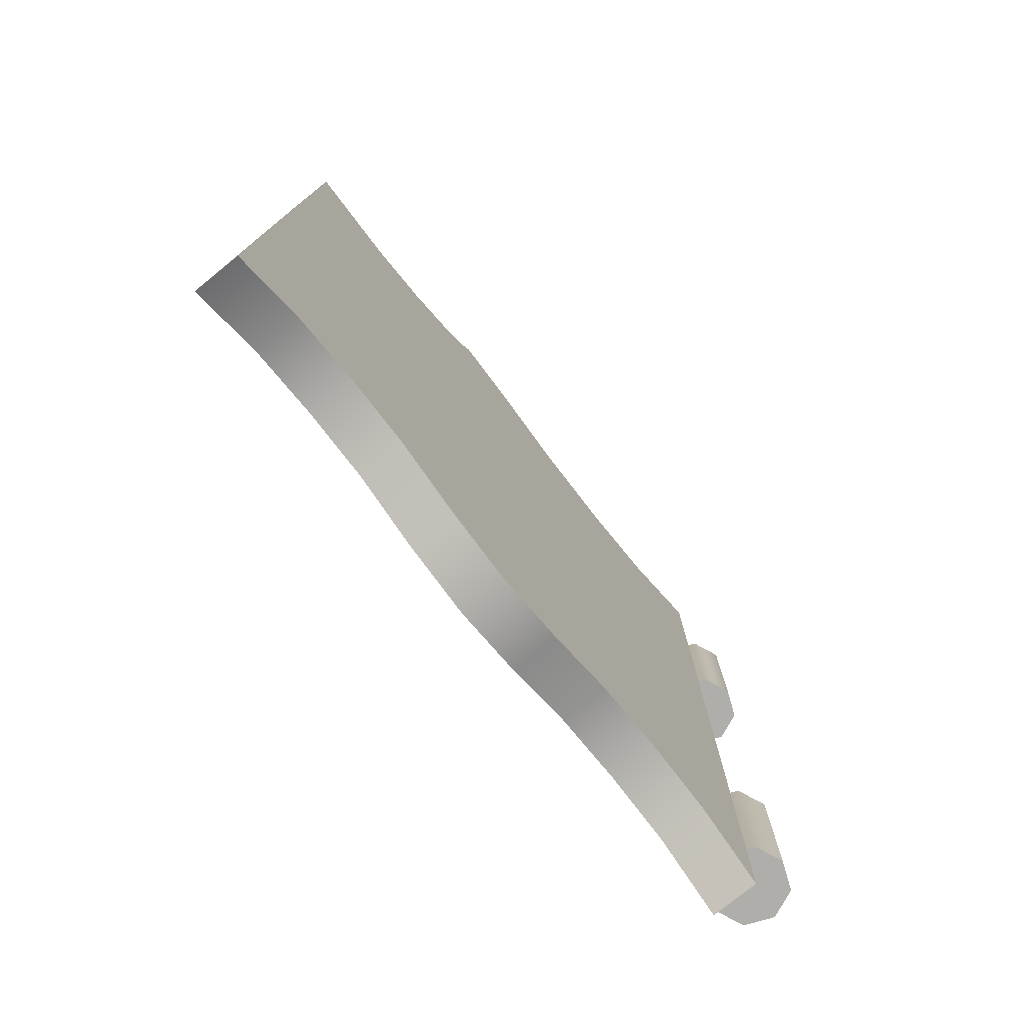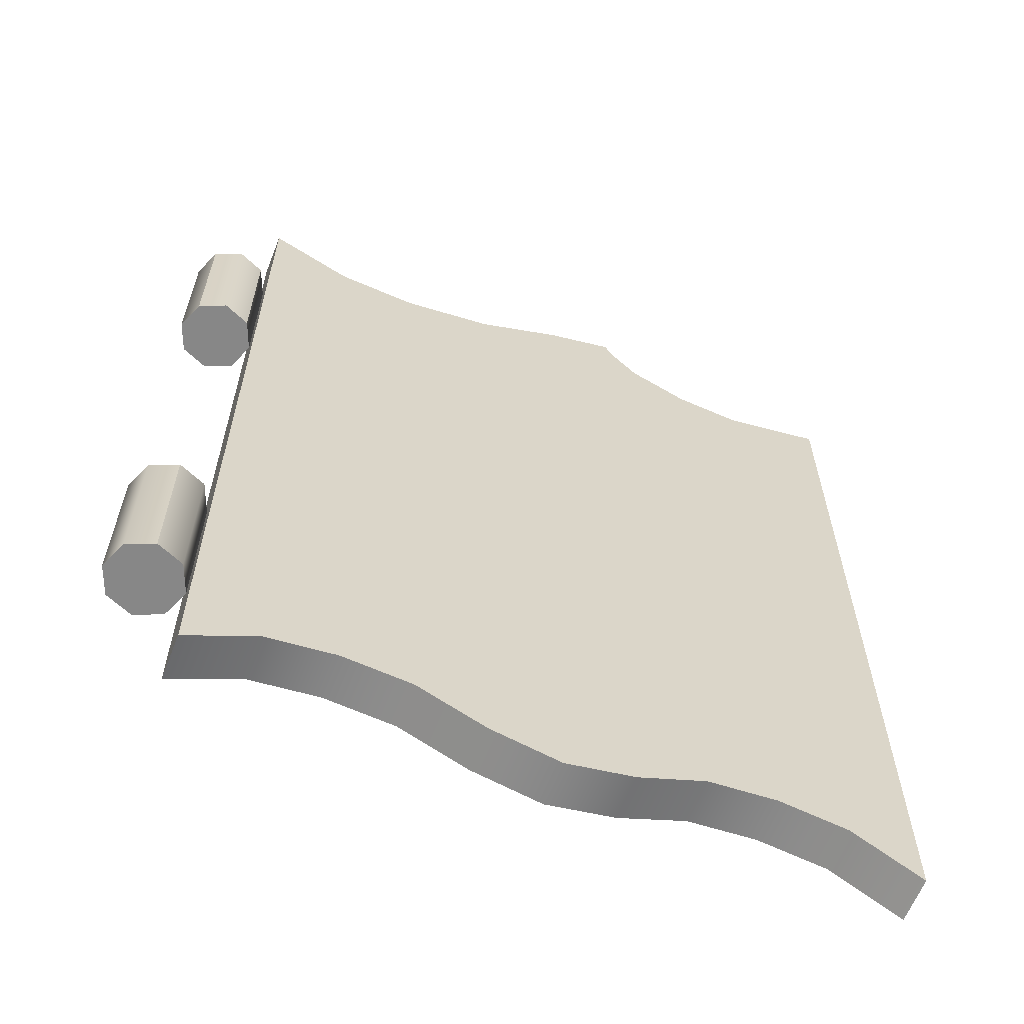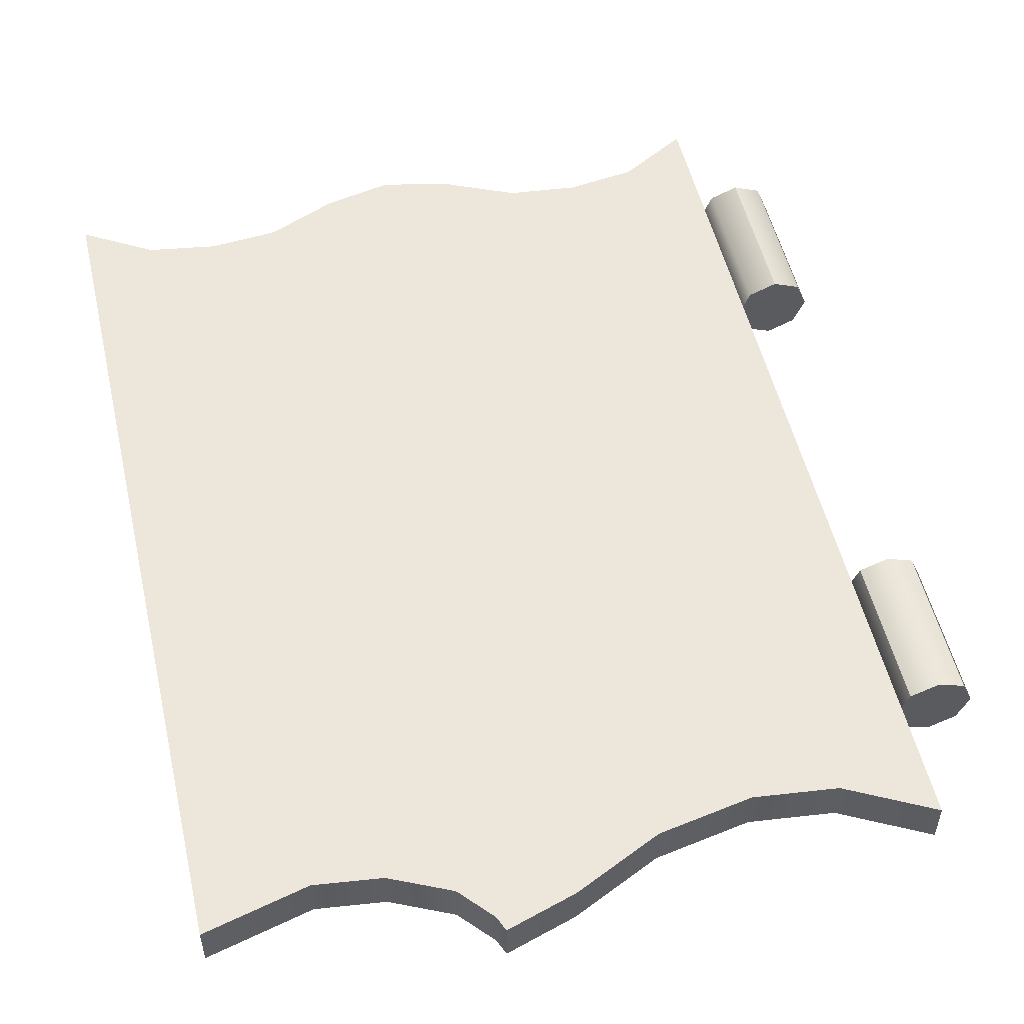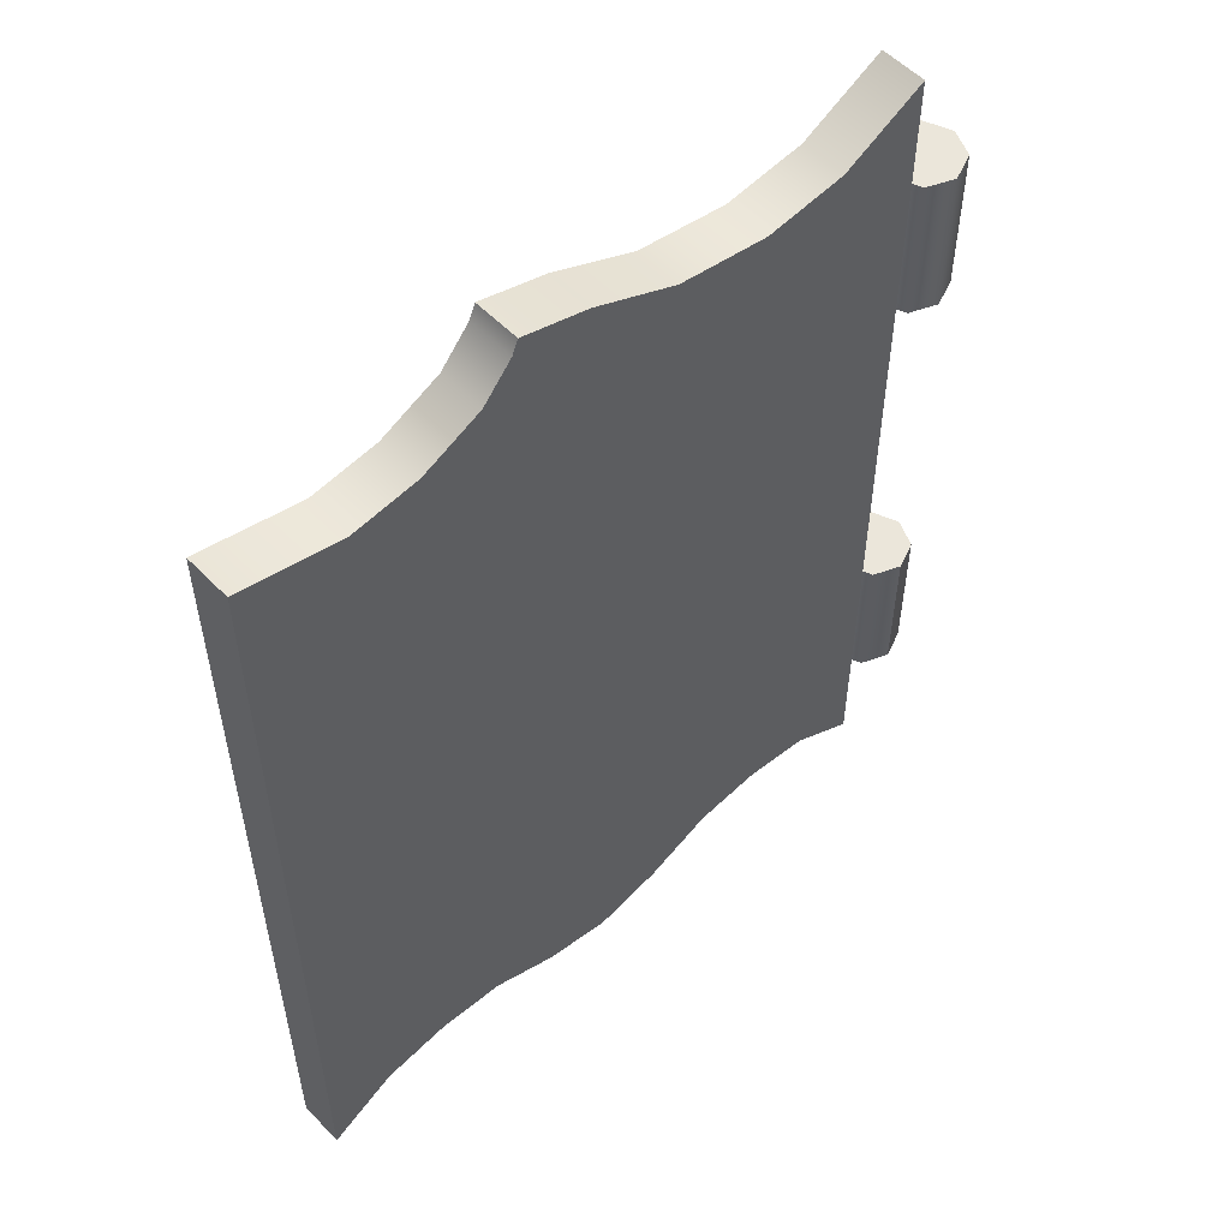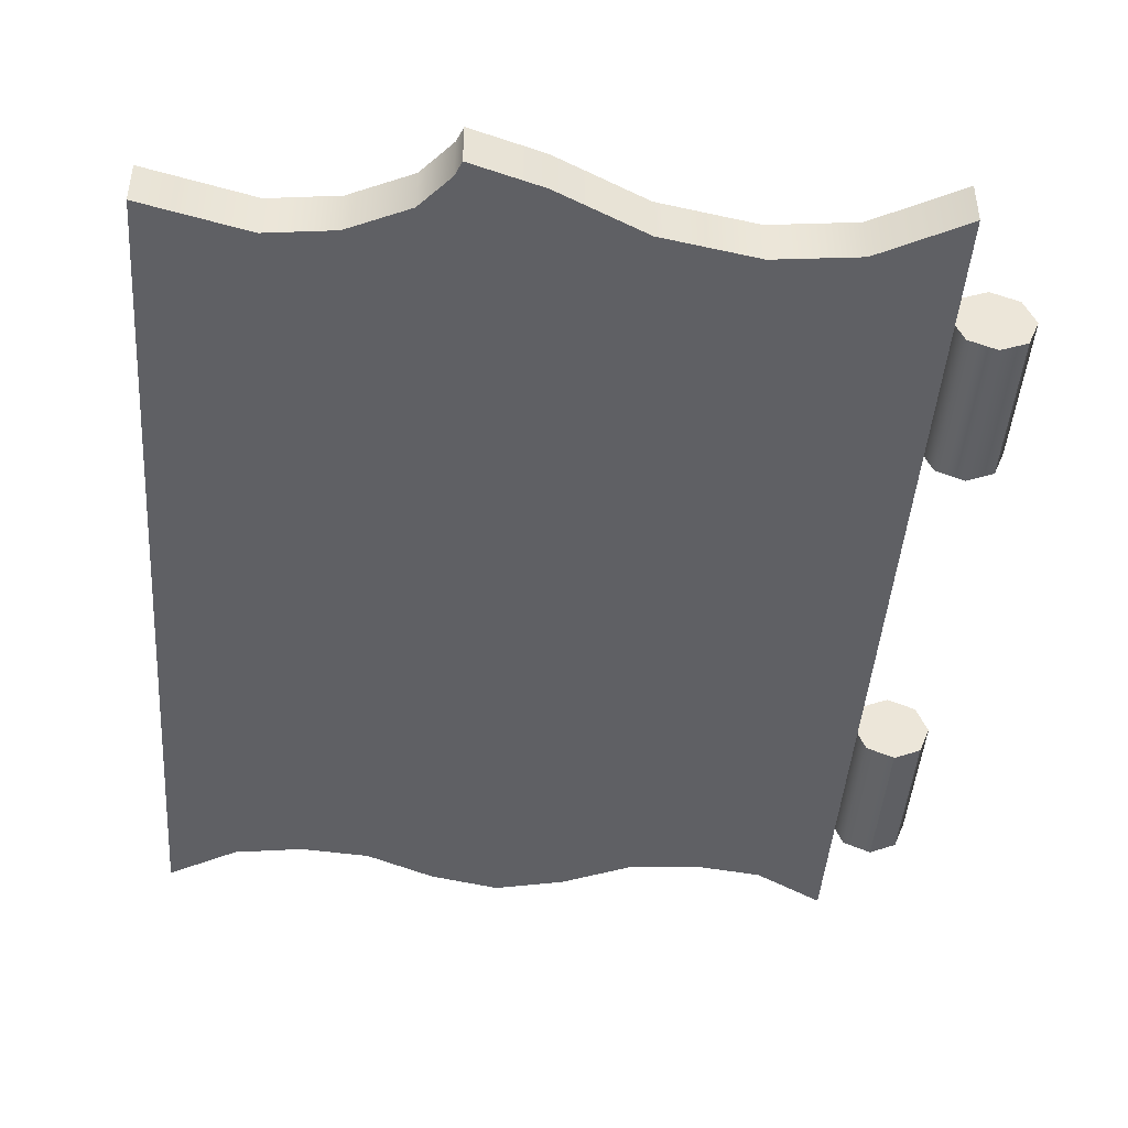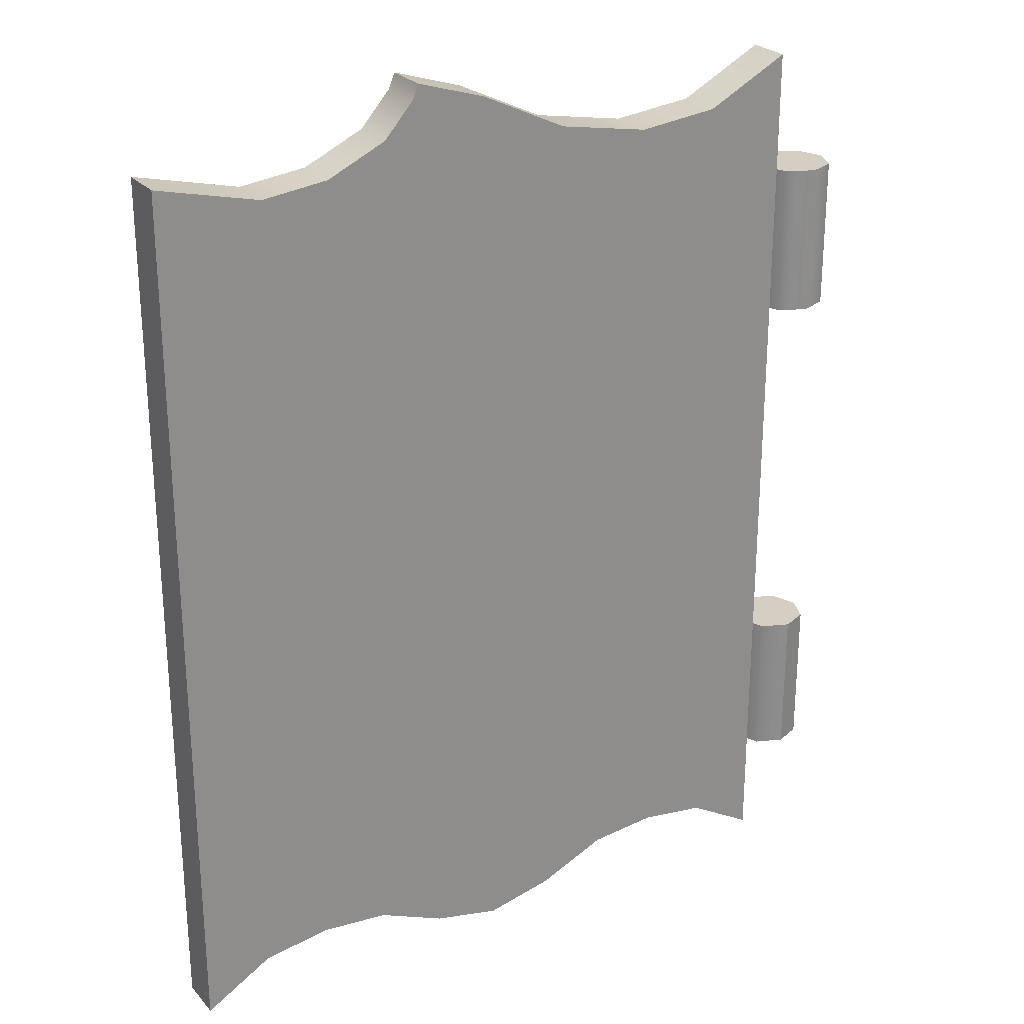
<metadata>
{"format":"obj","ext":"obj","renderer":"f3d","projection":"perspective","resolution":1024,"background":"white","views":[{"elev":-77.9,"azim":128.7,"up":"+Y"},{"elev":-62.3,"azim":-21.4,"up":"+Y"},{"elev":52.6,"azim":167.0,"up":"+Z"},{"elev":55.0,"azim":137.0,"up":"+Y"},{"elev":-44.2,"azim":175.9,"up":"+Z"},{"elev":25.8,"azim":148.7,"up":"+Y"}]}
</metadata>
<code>
o Cube
v 0.19 0.4 -0.03
v 0.19 0.4 0.03
v 0.1 0.4 0.03
v 0.1 0.4 -0.03
v 0.2109 0.5034 -0.03
v 0.2109 0.5034 0.03
v 0.1 0.561 0.03
v 0.1 0.561 -0.03
v 0.19 -0.4 -0.03
v 0.19 -0.4 0.03
v 0.1 -0.4 -0.03
v 0.1 -0.4 0.03
v 0.19 -0.587 -0.03
v 0.19 -0.587 0.03
v 0.1 -0.64 -0.03
v 0.1 -0.64 0.03
v 0.28 0.4 -0.03
v 0.28 0.4 0.03
v 0.3189 0.492 -0.03
v 0.3189 0.492 0.03
v 0.28 -0.4 -0.03
v 0.28 -0.4 0.03
v 0.28 -0.574 -0.03
v 0.28 -0.574 0.03
v 0.37 0.4 -0.03
v 0.37 0.4 0.03
v 0.4426 0.515 -0.03
v 0.4426 0.515 0.03
v 0.37 -0.4 -0.03
v 0.37 -0.4 0.03
v 0.37 -0.5825 -0.03
v 0.37 -0.5825 0.03
v 0.46 0.4 -0.03
v 0.46 0.4 0.03
v 0.5583 0.57 -0.03
v 0.5583 0.57 0.03
v 0.46 -0.4 -0.03
v 0.46 -0.4 0.03
v 0.46 -0.6225 -0.03
v 0.46 -0.6225 0.03
v 0.55 0.4 -0.03
v 0.55 0.4 0.03
v 0.6498 0.5988 -0.03
v 0.6498 0.5988 0.03
v 0.55 -0.4 -0.03
v 0.55 -0.4 0.03
v 0.55 -0.6425 -0.03
v 0.55 -0.6425 0.03
v 0.64 0.4 -0.03
v 0.64 0.4 0.03
v 0.6579 0.5794 -0.03
v 0.6579 0.5794 0.03
v 0.64 -0.4 -0.03
v 0.64 -0.4 0.03
v 0.64 -0.6225 -0.03
v 0.64 -0.6225 0.03
v 0.73 0.4 -0.03
v 0.73 0.4 0.03
v 0.6968 0.5354 -0.03
v 0.6968 0.5354 0.03
v 0.73 -0.4 -0.03
v 0.73 -0.4 0.03
v 0.73 -0.5825 -0.03
v 0.73 -0.5825 0.03
v 0.82 0.4 -0.03
v 0.82 0.4 0.03
v 0.7752 0.4992 -0.03
v 0.7752 0.4992 0.03
v 0.82 -0.4 -0.03
v 0.82 -0.4 0.03
v 0.82 -0.574 -0.03
v 0.82 -0.574 0.03
v 0.91 0.4 -0.03
v 0.91 0.4 0.03
v 0.8631 0.4892 -0.03
v 0.8631 0.4892 0.03
v 0.91 -0.4 -0.03
v 0.91 -0.4 0.03
v 0.91 -0.587 -0.03
v 0.91 -0.587 0.03
v 1 0.4 -0.03
v 1 0.4 0.03
v 1 0.5239 -0.03
v 1 0.5239 0.03
v 1 -0.4 -0.03
v 1 -0.4 0.03
v 1 -0.64 -0.03
v 1 -0.64 0.03
v 0.05 -0.5 -0.05
v 0.05 -0.3 -0.05
v 0.08536 -0.5 -0.03535
v 0.08536 -0.3 -0.03535
v 0.1 -0.5 0
v 0.1 -0.3 0
v 0.08536 -0.5 0.03535
v 0.08536 -0.3 0.03535
v 0.05 -0.5 0.05
v 0.05 -0.3 0.05
v 0.01465 -0.5 0.03535
v 0.01465 -0.3 0.03535
v 0 -0.5 -0
v 0 -0.3 -0
v 0.01465 -0.5 -0.03535
v 0.01465 -0.3 -0.03535
v 0.05 0.2 -0.05
v 0.05 0.4 -0.05
v 0.08536 0.2 -0.03535
v 0.08536 0.4 -0.03535
v 0.1 0.2 0
v 0.1 0.4 0
v 0.08536 0.2 0.03535
v 0.08536 0.4 0.03535
v 0.05 0.2 0.05
v 0.05 0.4 0.05
v 0.01465 0.2 0.03535
v 0.01465 0.4 0.03535
v 0 0.2 -0
v 0 0.4 -0
v 0.01465 0.2 -0.03535
v 0.01465 0.4 -0.03535
f 10 14 24 22
f 5 8 7 6
f 2 10 22 18
f 2 6 7 3
f 3 7 8 4
f 5 1 4 8
f 10 12 16 14
f 3 4 11 12
f 2 3 12 10
f 4 1 9 11
f 13 14 16 15
f 14 13 23 24
f 12 11 15 16
f 11 9 13 15
f 17 19 27 25
f 19 20 28 27
f 18 22 30 26
f 5 6 20 19
f 9 1 17 21
f 13 9 21 23
f 6 2 18 20
f 1 5 19 17
f 26 30 38 34
f 32 31 39 40
f 31 29 37 39
f 22 24 32 30
f 21 17 25 29
f 20 18 26 28
f 23 21 29 31
f 24 23 31 32
f 39 37 45 47
f 36 34 42 44
f 37 33 41 45
f 27 28 36 35
f 25 27 35 33
f 30 32 40 38
f 29 25 33 37
f 28 26 34 36
f 45 41 49 53
f 46 48 56 54
f 41 43 51 49
f 40 39 47 48
f 34 38 46 42
f 35 36 44 43
f 33 35 43 41
f 38 40 48 46
f 51 52 60 59
f 50 54 62 58
f 56 55 63 64
f 44 42 50 52
f 47 45 53 55
f 48 47 55 56
f 42 46 54 50
f 43 44 52 51
f 64 63 71 72
f 63 61 69 71
f 60 58 66 68
f 49 51 59 57
f 54 56 64 62
f 53 49 57 61
f 52 50 58 60
f 55 53 61 63
f 68 66 74 76
f 69 65 73 77
f 70 72 80 78
f 58 62 70 66
f 59 60 68 67
f 57 59 67 65
f 62 64 72 70
f 61 57 65 69
f 78 80 88 86
f 73 75 83 81
f 75 76 84 83
f 71 69 77 79
f 72 71 79 80
f 66 70 78 74
f 67 68 76 75
f 65 67 75 73
f 81 82 86 85
f 81 83 84 82
f 85 86 88 87
f 77 73 81 85
f 76 74 82 84
f 79 77 85 87
f 80 79 87 88
f 74 78 86 82
f 89 90 92 91
f 91 92 94 93
f 93 94 96 95
f 95 96 98 97
f 97 98 100 99
f 99 100 102 101
f 92 90 104 102 100 98 96 94
f 101 102 104 103
f 103 104 90 89
f 89 91 93 95 97 99 101 103
f 105 106 108 107
f 107 108 110 109
f 109 110 112 111
f 111 112 114 113
f 113 114 116 115
f 115 116 118 117
f 108 106 120 118 116 114 112 110
f 117 118 120 119
f 119 120 106 105
f 105 107 109 111 113 115 117 119

</code>
